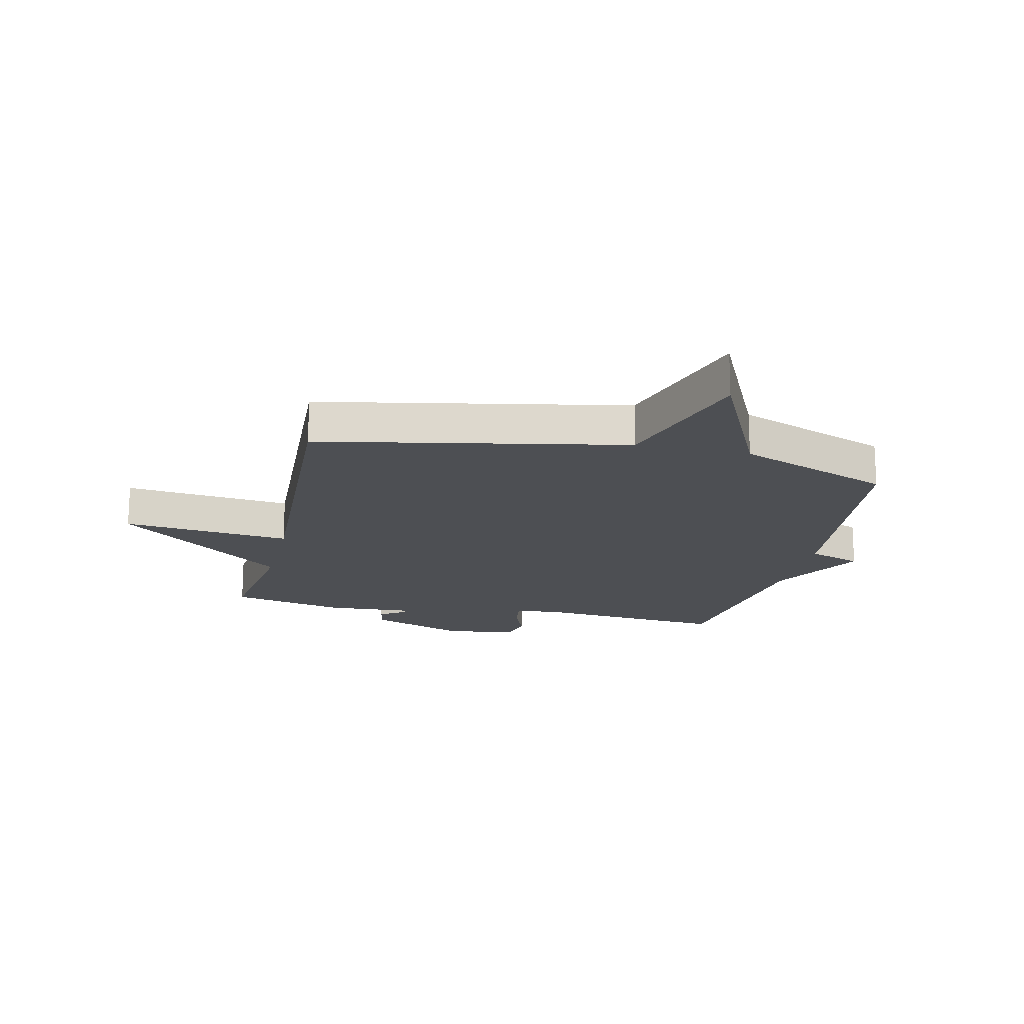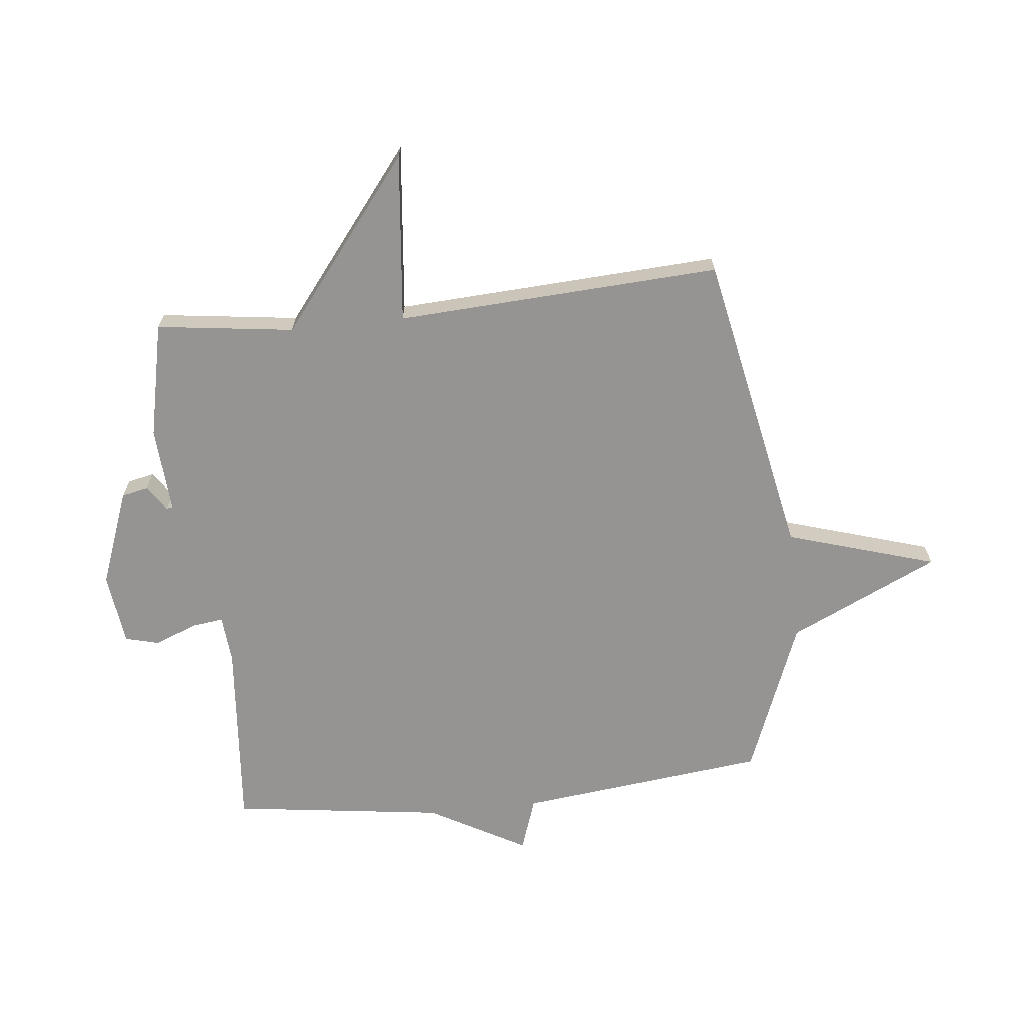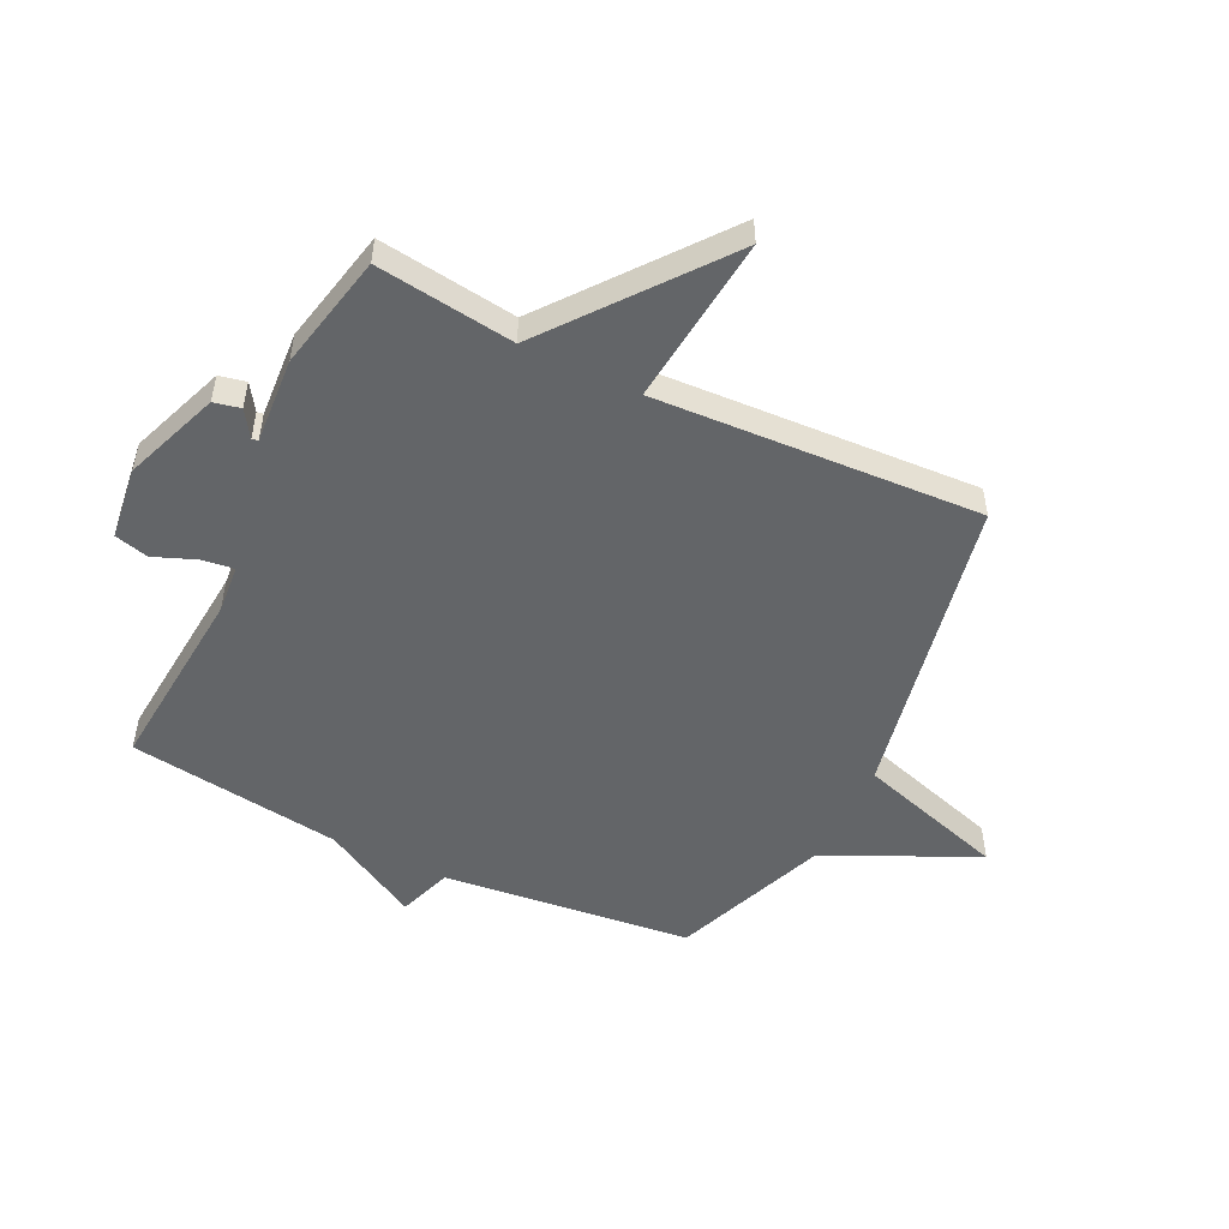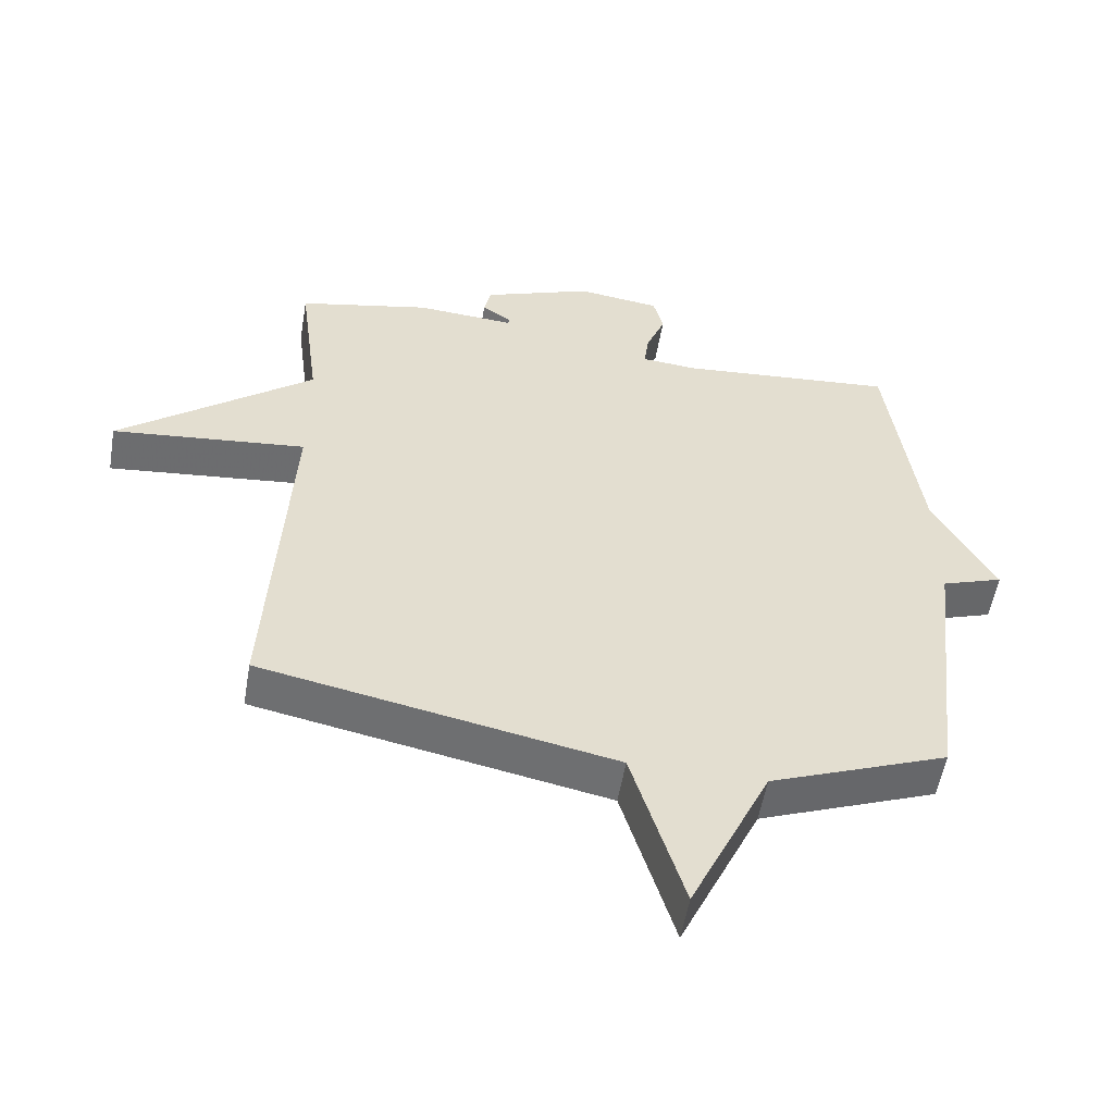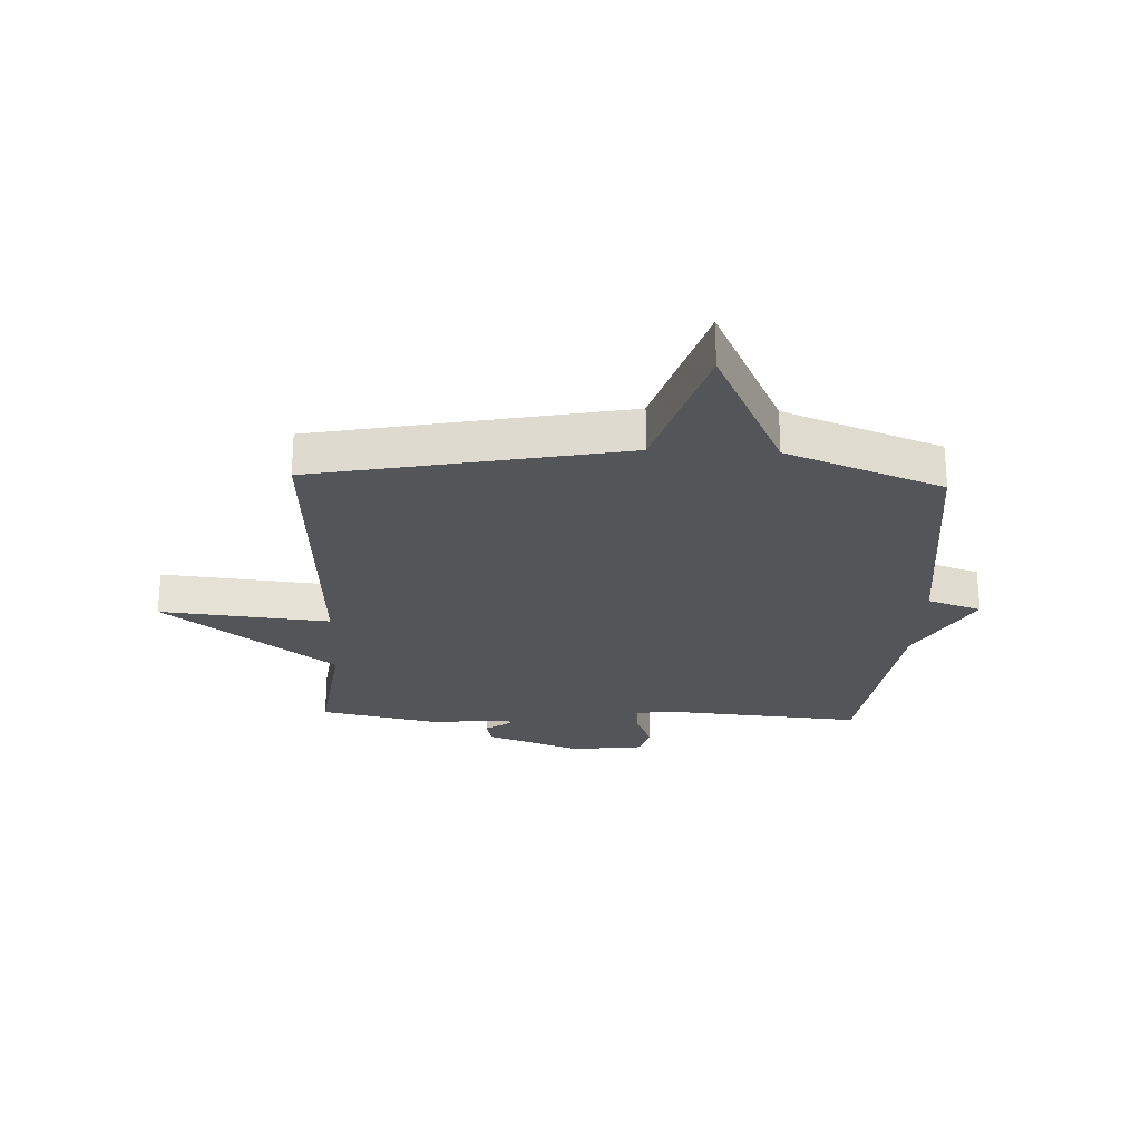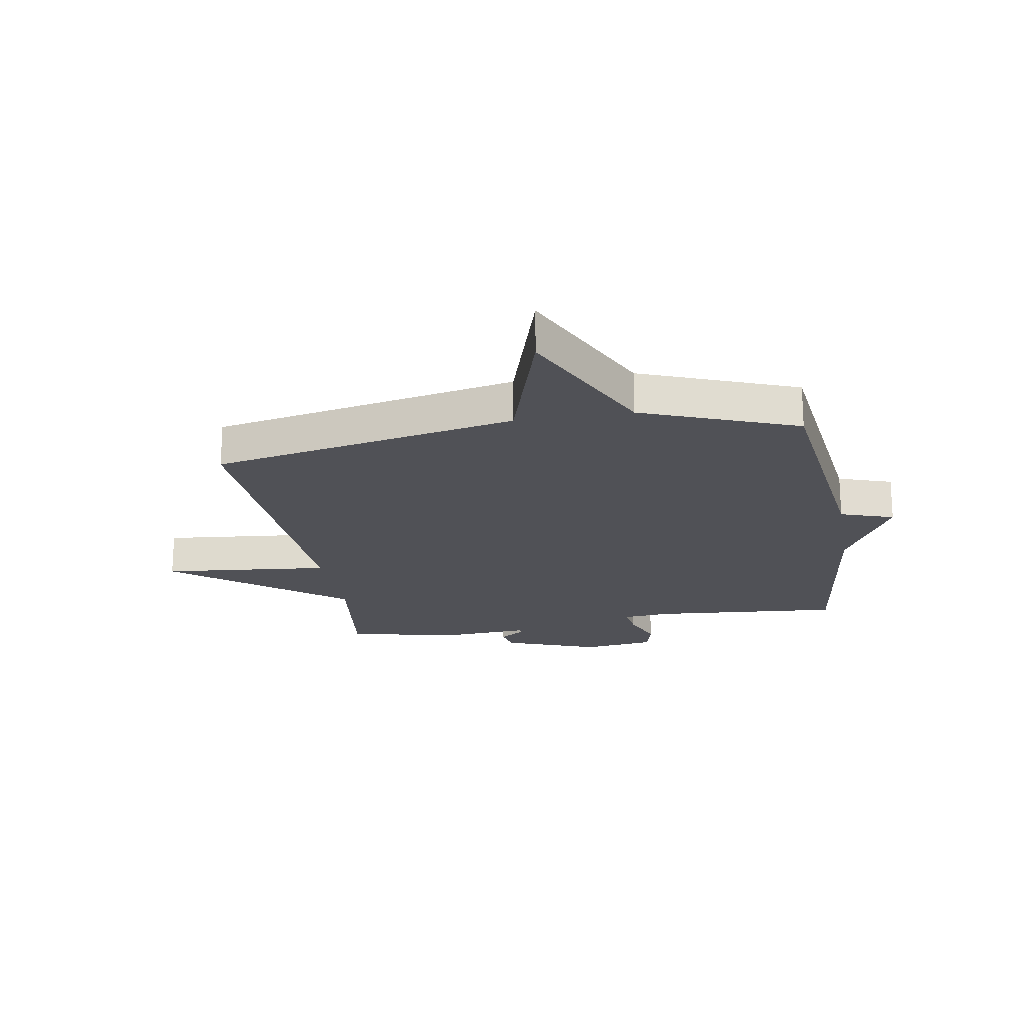
<metadata>
{"format":"obj","ext":"obj","renderer":"f3d","projection":"perspective","resolution":1024,"background":"white","views":[{"elev":-17.5,"azim":167.0,"up":"+Y"},{"elev":-67.2,"azim":96.1,"up":"+Y"},{"elev":-51.4,"azim":64.1,"up":"+Y"},{"elev":-54.4,"azim":170.4,"up":"+Z"},{"elev":-24.4,"azim":177.6,"up":"+Y"},{"elev":-20.5,"azim":-170.2,"up":"+Y"}]}
</metadata>
<code>
v 0.5 0.07 -0.5
v -0.031 0.07 -0.605
v -0.11 0.07 -0.864
v -0.231 0.07 -0.605
v -0.5 0.07 -0.5
v -0.549 0.07 -0.069
v -0.642 0.07 -0.037
v -0.549 0.07 0.131
v -0.5 0.07 0.5
v -0.171 0.07 0.472
v -0.087 0.07 0.479
v -0.094 0.07 0.534
v -0.123 0.07 0.607
v -0.108 0.07 0.666
v 0.018 0.07 0.682
v 0.184 0.07 0.62
v 0.194 0.07 0.574
v 0.149 0.07 0.544
v 0.151 0.07 0.533
v 0.3 0.07 0.543
v 0.5 0.07 0.5
v 0.469 0.07 0.262
v 0.762 0.07 0.032
v 0.469 0.07 0.062
v 0.5 0 -0.5
v -0.031 0 -0.605
v -0.11 0 -0.864
v -0.231 0 -0.605
v -0.5 0 -0.5
v -0.549 0 -0.069
v -0.642 0 -0.037
v -0.549 0 0.131
v -0.5 0 0.5
v -0.171 0 0.472
v -0.087 0 0.479
v -0.094 0 0.534
v -0.123 0 0.607
v -0.108 0 0.666
v 0.018 0 0.682
v 0.184 0 0.62
v 0.194 0 0.574
v 0.149 0 0.544
v 0.151 0 0.533
v 0.3 0 0.543
v 0.5 0 0.5
v 0.469 0 0.262
v 0.762 0 0.032
v 0.469 0 0.062
f 22 23 24
f 19 20 21 22
f 19 22 24
f 16 17 18
f 15 16 18
f 14 15 18
f 13 14 18
f 12 13 18
f 11 12 18 19
f 8 9 10
f 8 10 11
f 7 8 11
f 6 7 11
f 24 1 2
f 19 24 2
f 11 19 2
f 6 11 2
f 5 6 2
f 4 5 2
f 2 3 4
f 48 47 46
f 46 45 44 43
f 48 46 43
f 42 41 40
f 42 40 39
f 42 39 38
f 42 38 37
f 42 37 36
f 43 42 36 35
f 34 33 32
f 35 34 32
f 35 32 31
f 35 31 30
f 26 25 48
f 26 48 43
f 26 43 35
f 26 35 30
f 26 30 29
f 26 29 28
f 28 27 26
f 1 25 26 2
f 2 26 27 3
f 3 27 28 4
f 4 28 29 5
f 5 29 30 6
f 6 30 31 7
f 7 31 32 8
f 8 32 33 9
f 9 33 34 10
f 10 34 35 11
f 11 35 36 12
f 12 36 37 13
f 13 37 38 14
f 14 38 39 15
f 15 39 40 16
f 16 40 41 17
f 17 41 42 18
f 18 42 43 19
f 19 43 44 20
f 20 44 45 21
f 21 45 46 22
f 22 46 47 23
f 23 47 48 24
f 24 48 25 1

</code>
